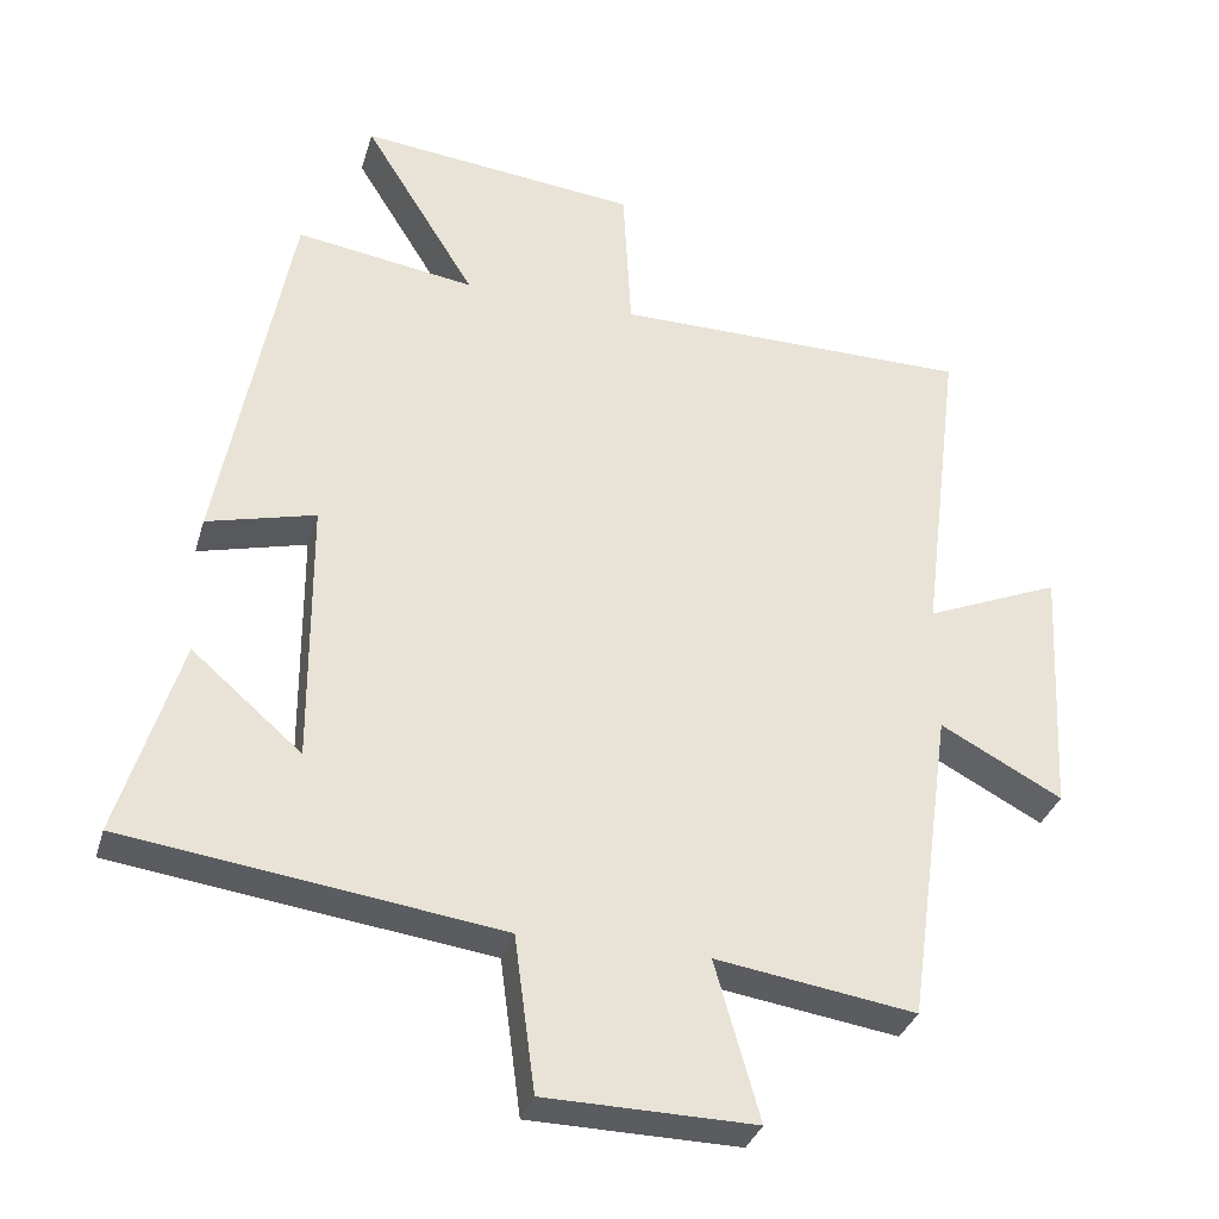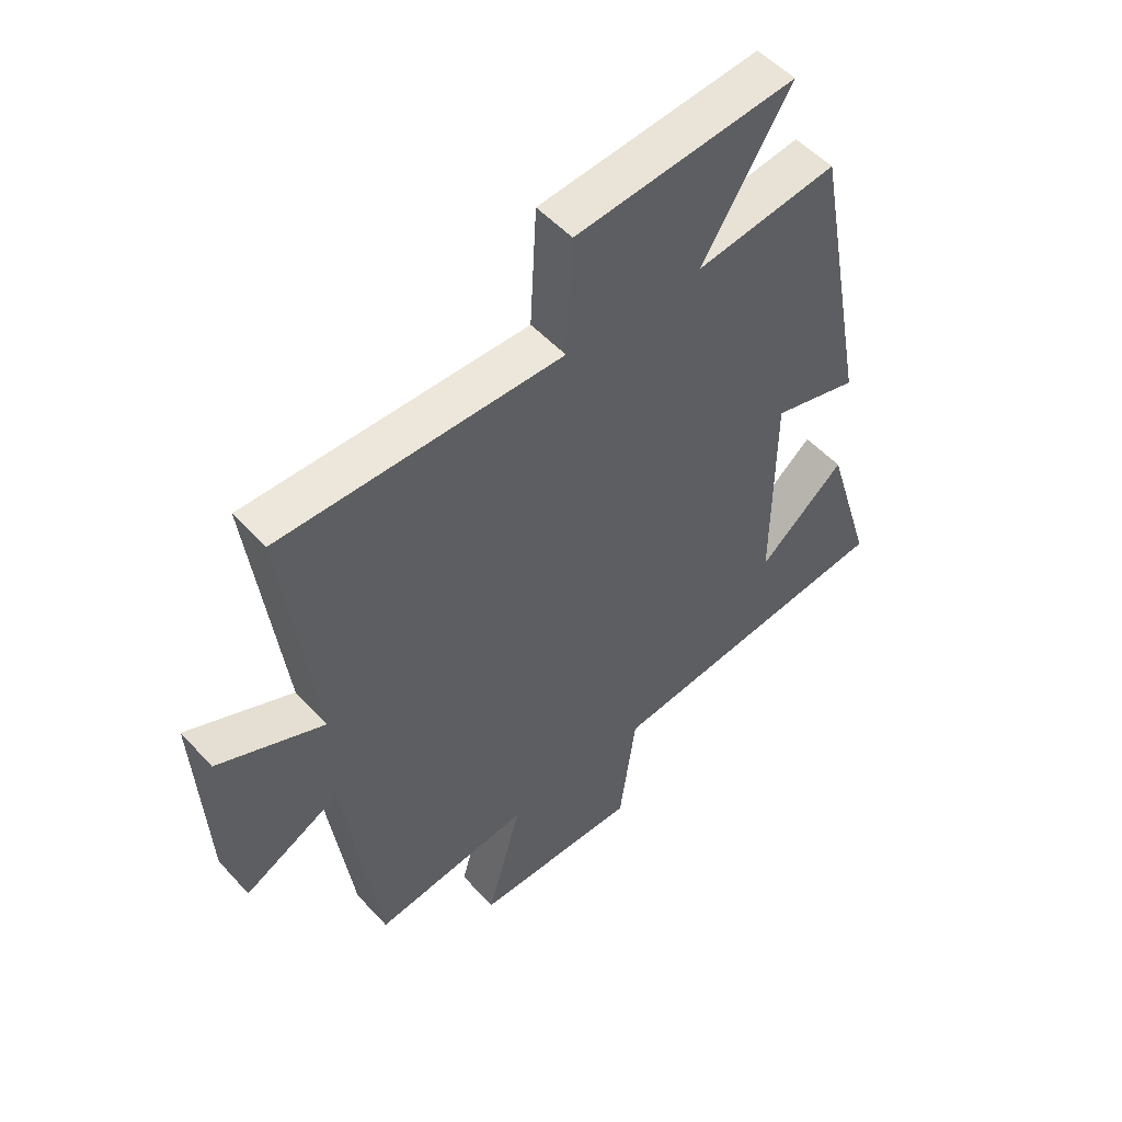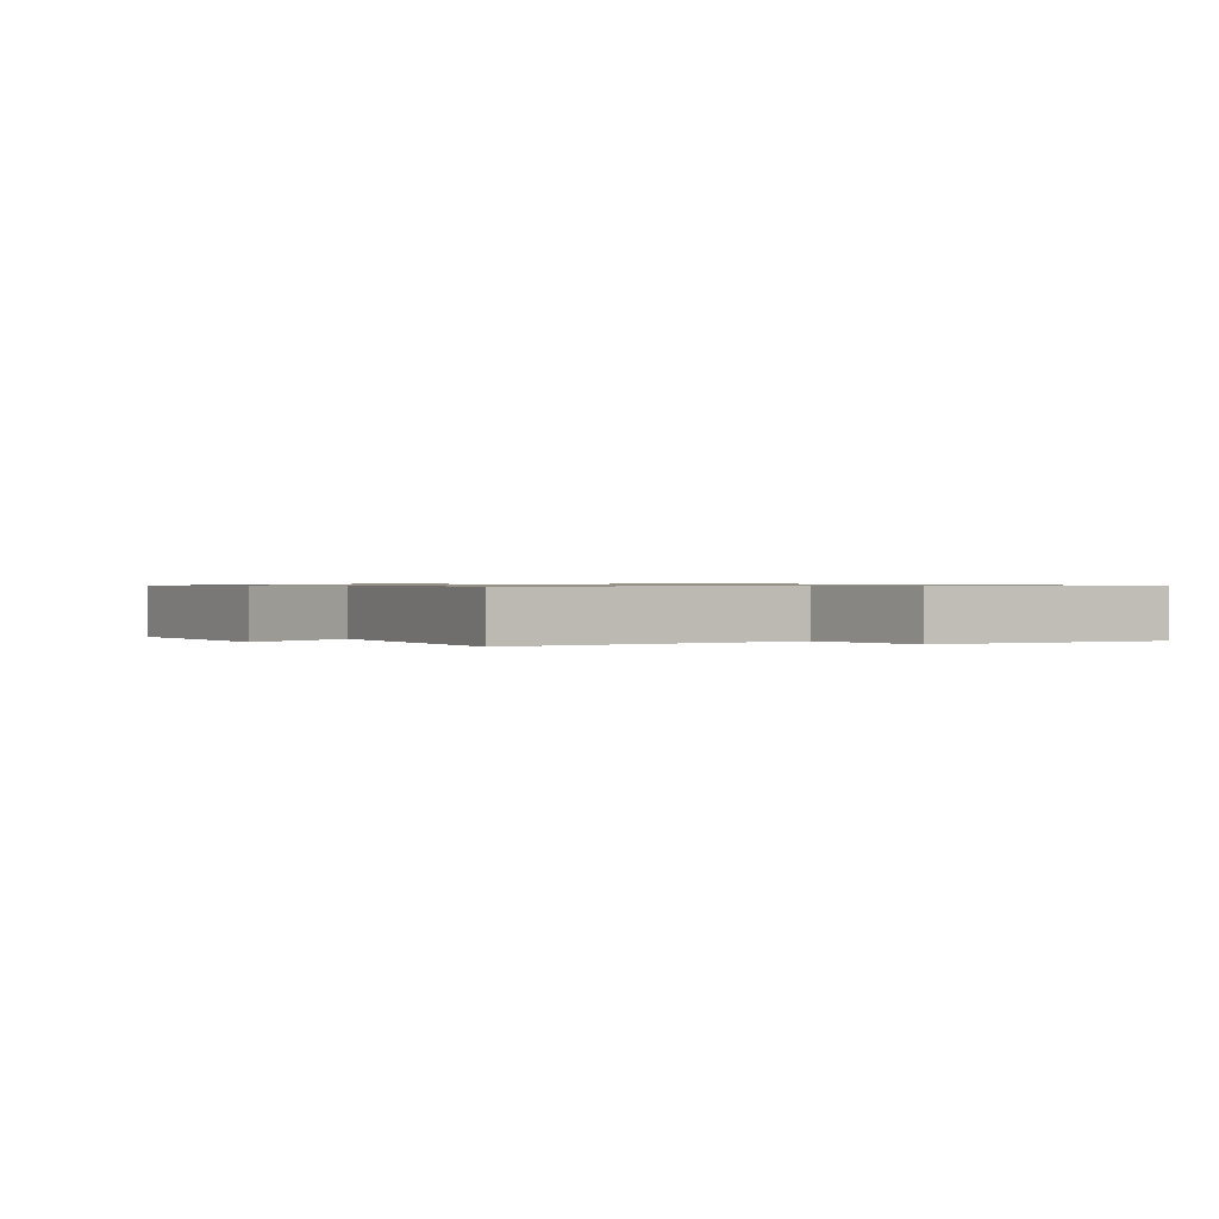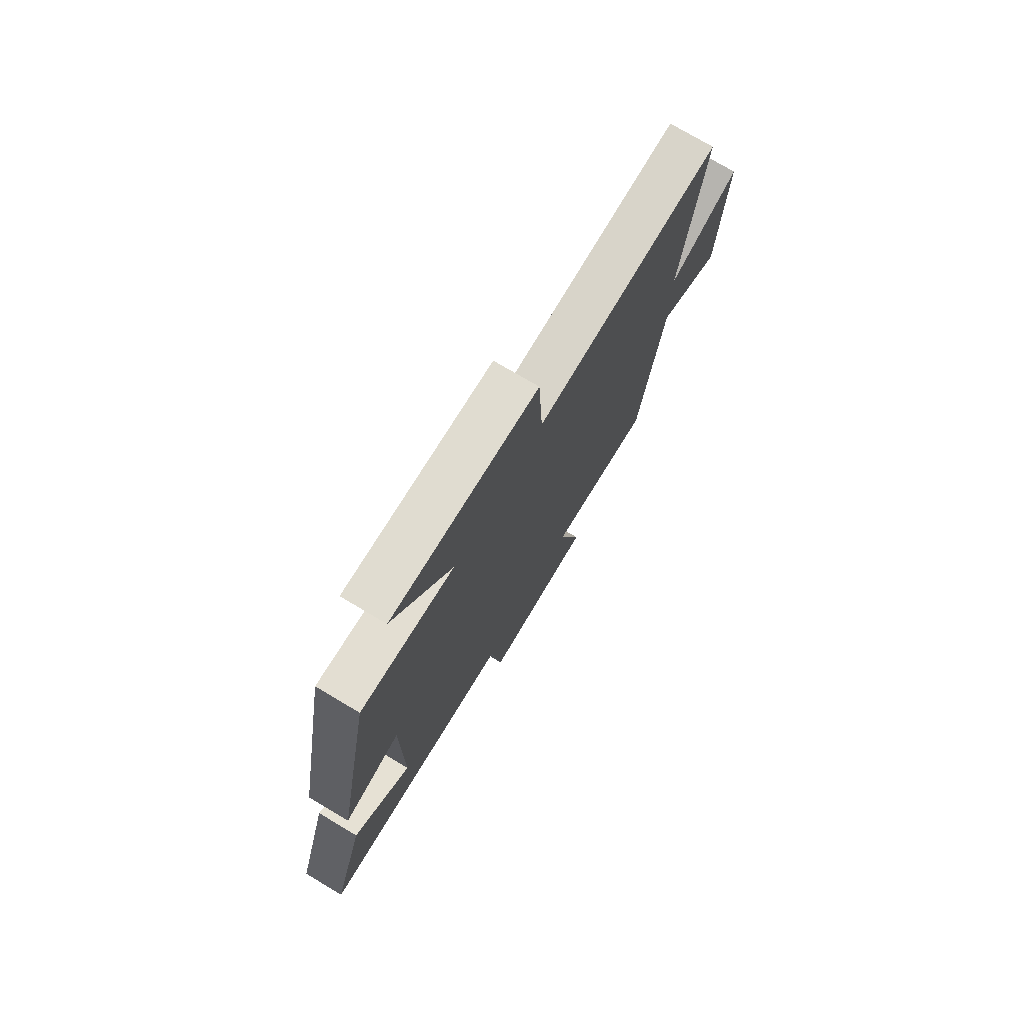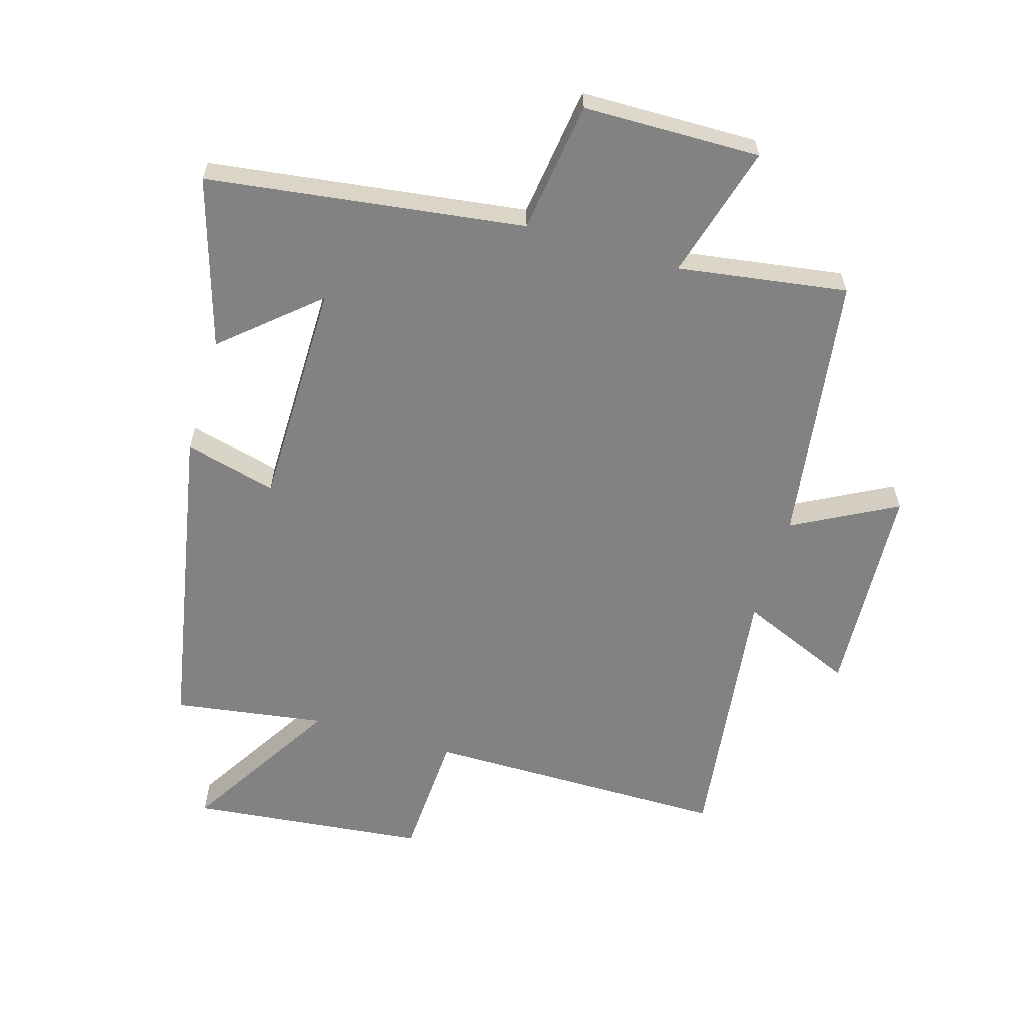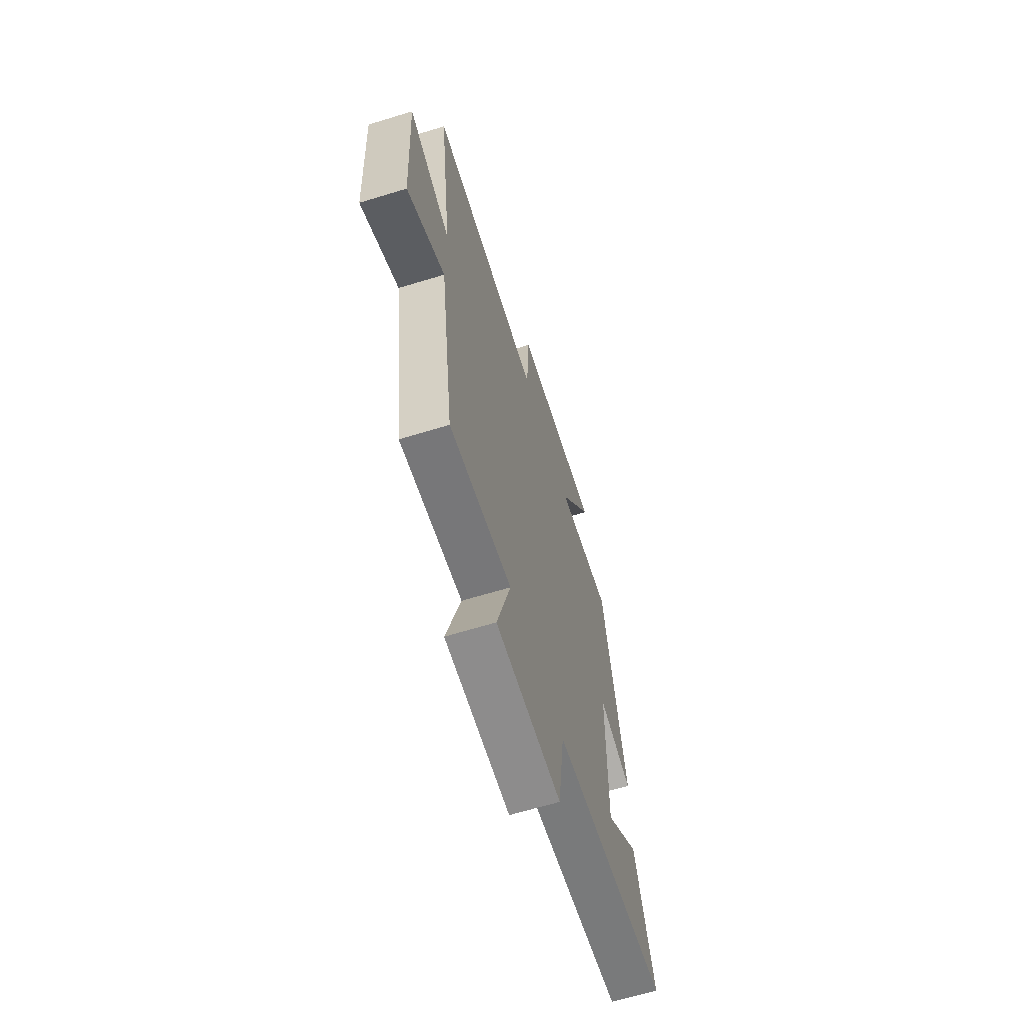
<metadata>
{"format":"obj","ext":"obj","renderer":"f3d","projection":"perspective","resolution":1024,"background":"white","views":[{"elev":-33.5,"azim":164.3,"up":"+Z"},{"elev":52.0,"azim":-40.9,"up":"+Z"},{"elev":0.7,"azim":-34.3,"up":"+Y"},{"elev":75.6,"azim":120.7,"up":"+Z"},{"elev":-60.9,"azim":163.5,"up":"+Y"},{"elev":-65.1,"azim":-72.9,"up":"+Z"}]}
</metadata>
<code>
v 0.582 0.07 -0.433
v 0.079 0.07 -0.5
v 0.051 0.07 -0.709
v -0.231 0.07 -0.713
v -0.171 0.07 -0.5
v -0.44 0.07 -0.54
v -0.5 0.07 -0.111
v -0.664 0.07 -0.198
v -0.682 0.07 0.144
v -0.5 0.07 0.067
v -0.554 0.07 0.499
v -0.072 0.07 0.5
v -0.061 0.07 0.704
v 0.315 0.07 0.744
v 0.164 0.07 0.5
v 0.405 0.07 0.536
v 0.5 0.07 0.03
v 0.354 0.07 0.068
v 0.352 0.07 -0.292
v 0.5 0.07 -0.164
v 0.582 0 -0.433
v 0.079 0 -0.5
v 0.051 0 -0.709
v -0.231 0 -0.713
v -0.171 0 -0.5
v -0.44 0 -0.54
v -0.5 0 -0.111
v -0.664 0 -0.198
v -0.682 0 0.144
v -0.5 0 0.067
v -0.554 0 0.499
v -0.072 0 0.5
v -0.061 0 0.704
v 0.315 0 0.744
v 0.164 0 0.5
v 0.405 0 0.536
v 0.5 0 0.03
v 0.354 0 0.068
v 0.352 0 -0.292
v 0.5 0 -0.164
f 19 20 1
f 15 16 17 18
f 15 18 19
f 12 13 14 15
f 12 15 19
f 11 12 19
f 10 11 19
f 7 8 9 10
f 7 10 19
f 6 7 19
f 5 6 19
f 2 3 4 5
f 1 2 5 19
f 21 40 39
f 38 37 36 35
f 39 38 35
f 35 34 33 32
f 39 35 32
f 39 32 31
f 39 31 30
f 30 29 28 27
f 39 30 27
f 39 27 26
f 39 26 25
f 25 24 23 22
f 39 25 22 21
f 1 21 22 2
f 2 22 23 3
f 3 23 24 4
f 4 24 25 5
f 5 25 26 6
f 6 26 27 7
f 7 27 28 8
f 8 28 29 9
f 9 29 30 10
f 10 30 31 11
f 11 31 32 12
f 12 32 33 13
f 13 33 34 14
f 14 34 35 15
f 15 35 36 16
f 16 36 37 17
f 17 37 38 18
f 18 38 39 19
f 19 39 40 20
f 20 40 21 1

</code>
